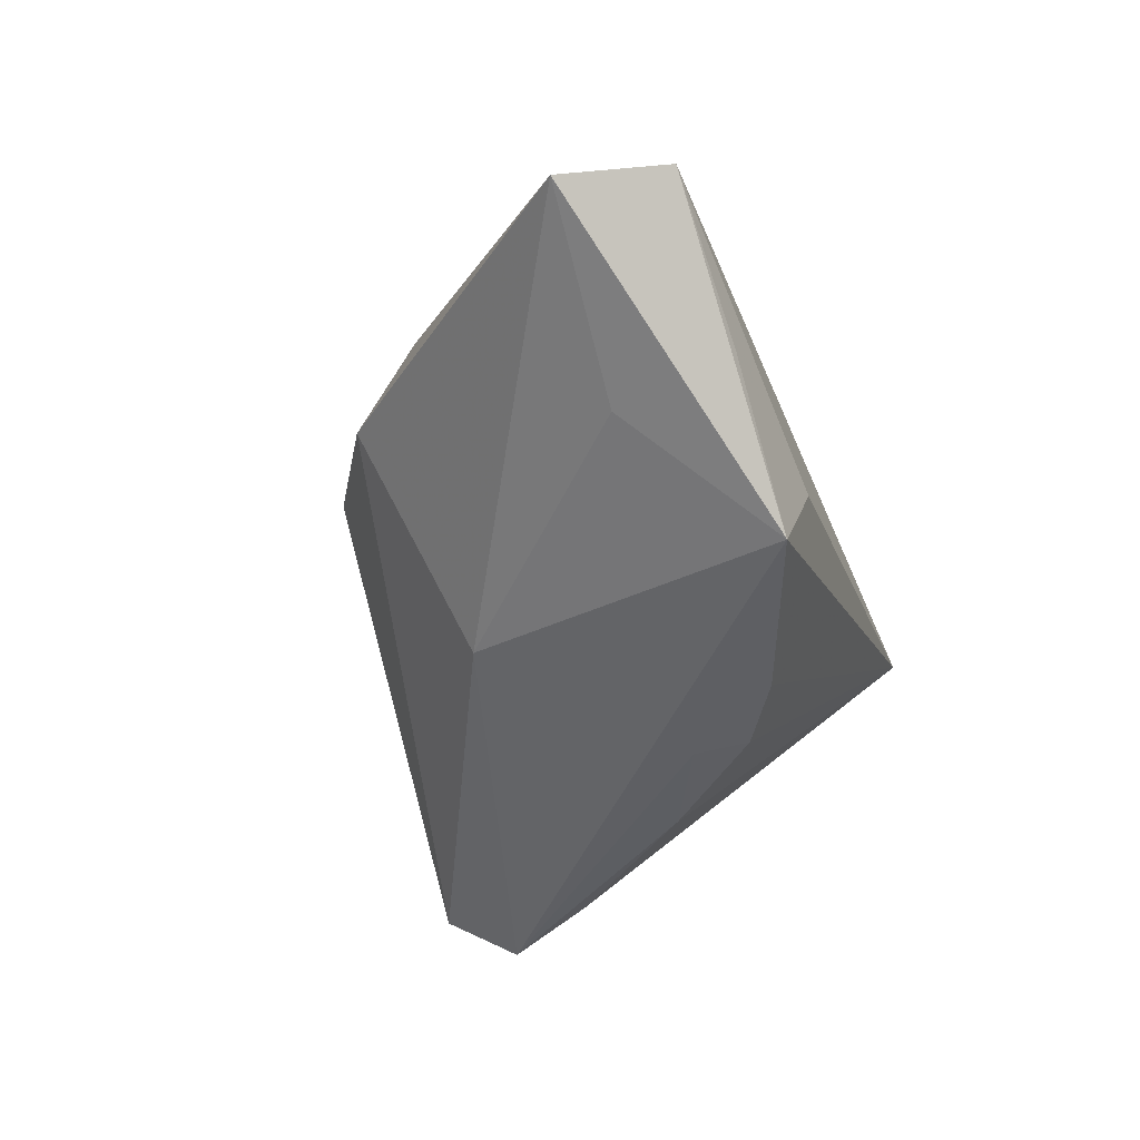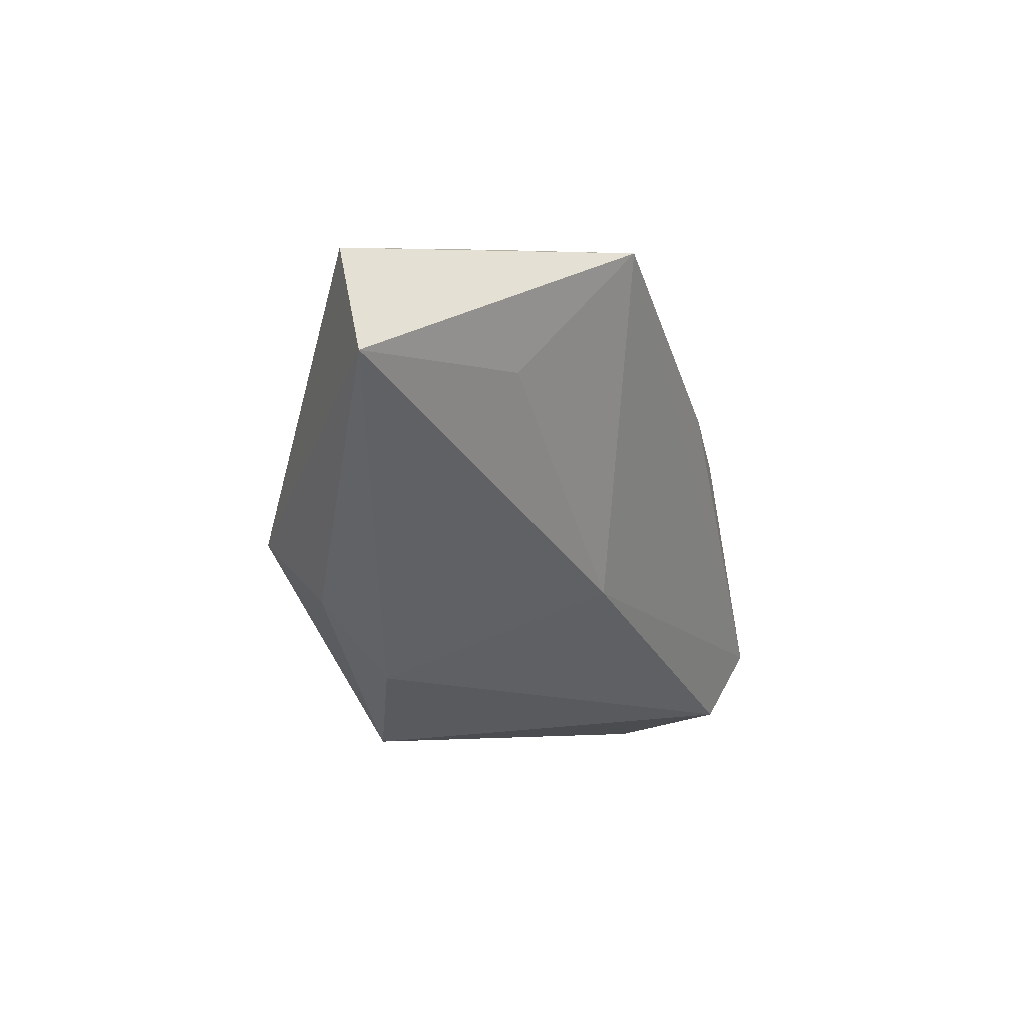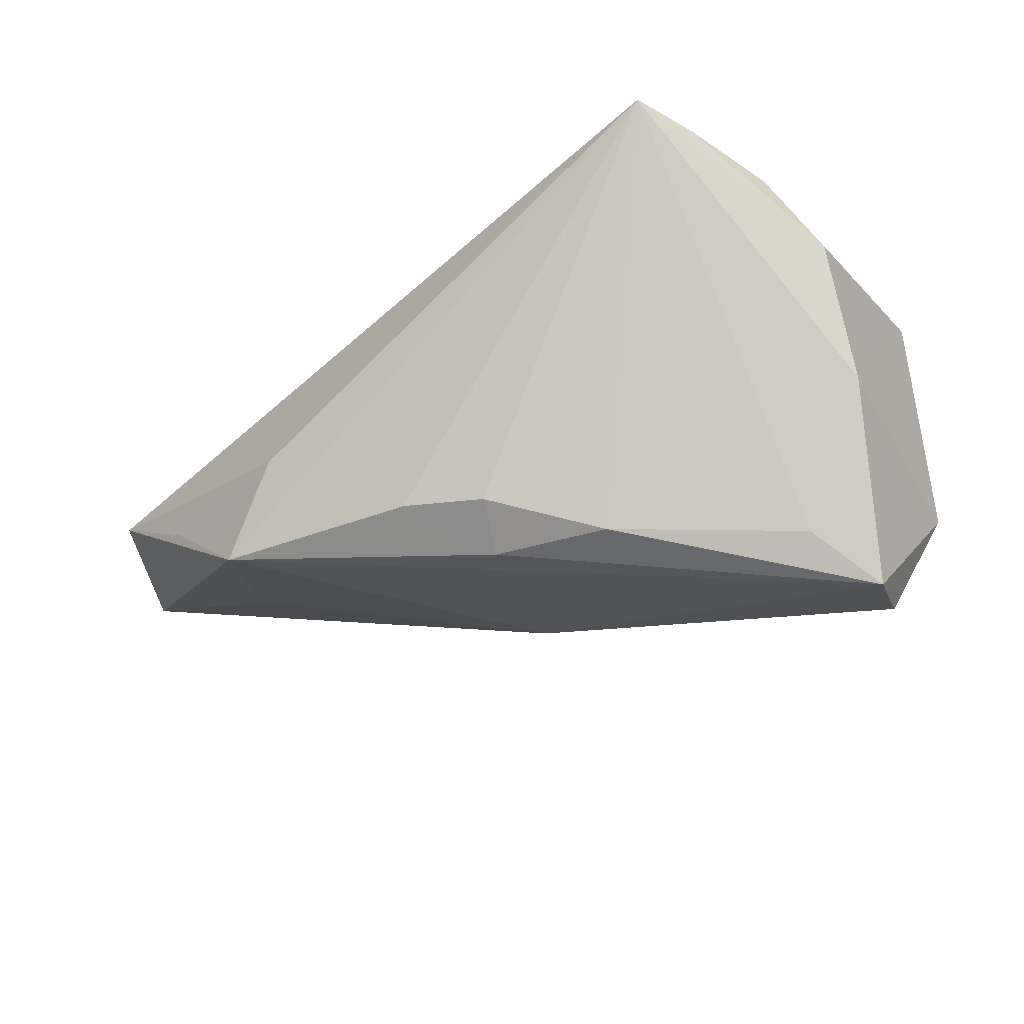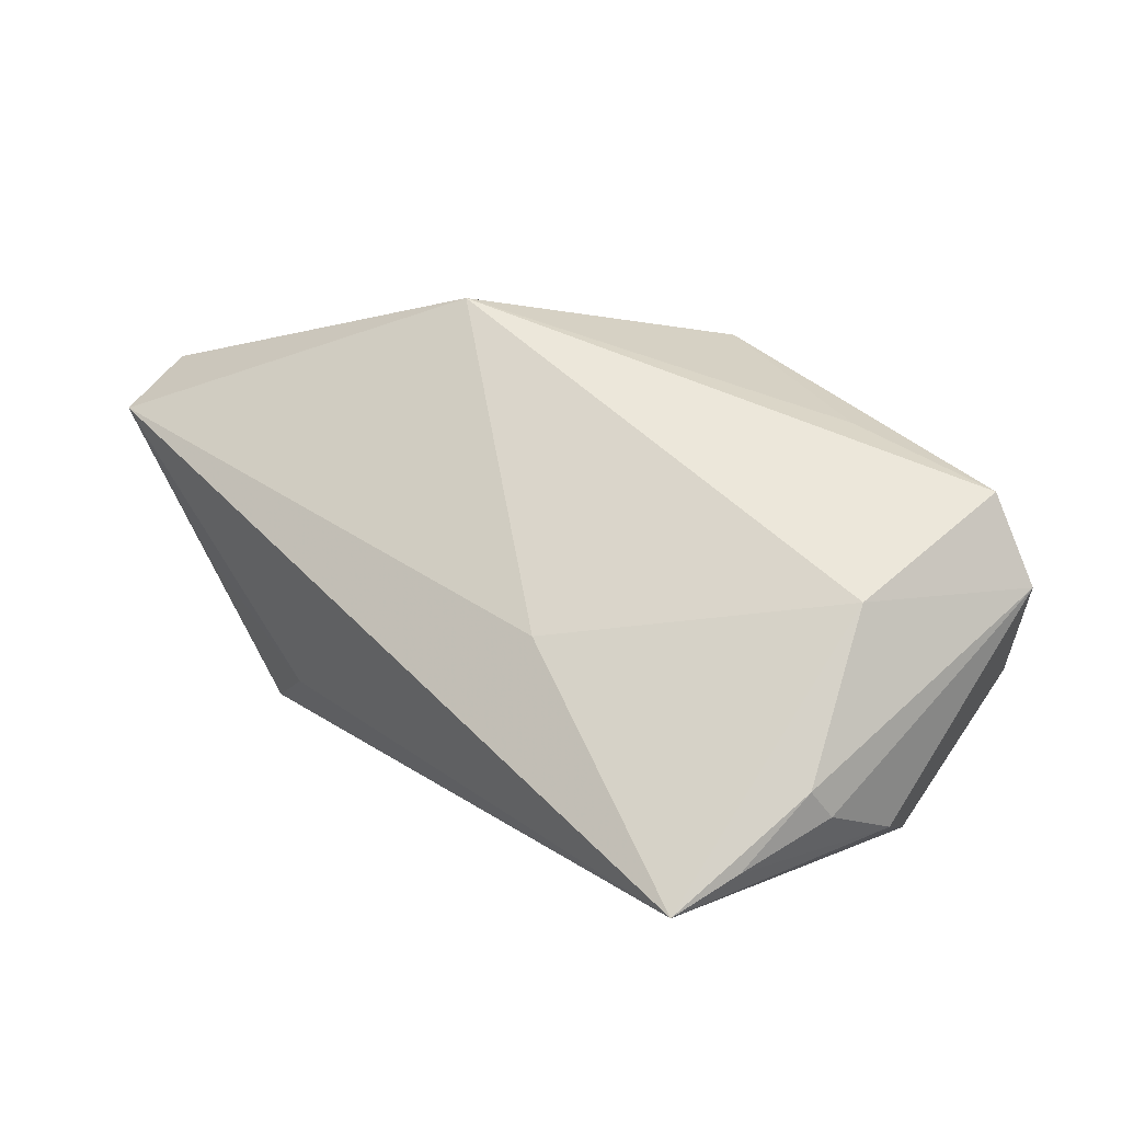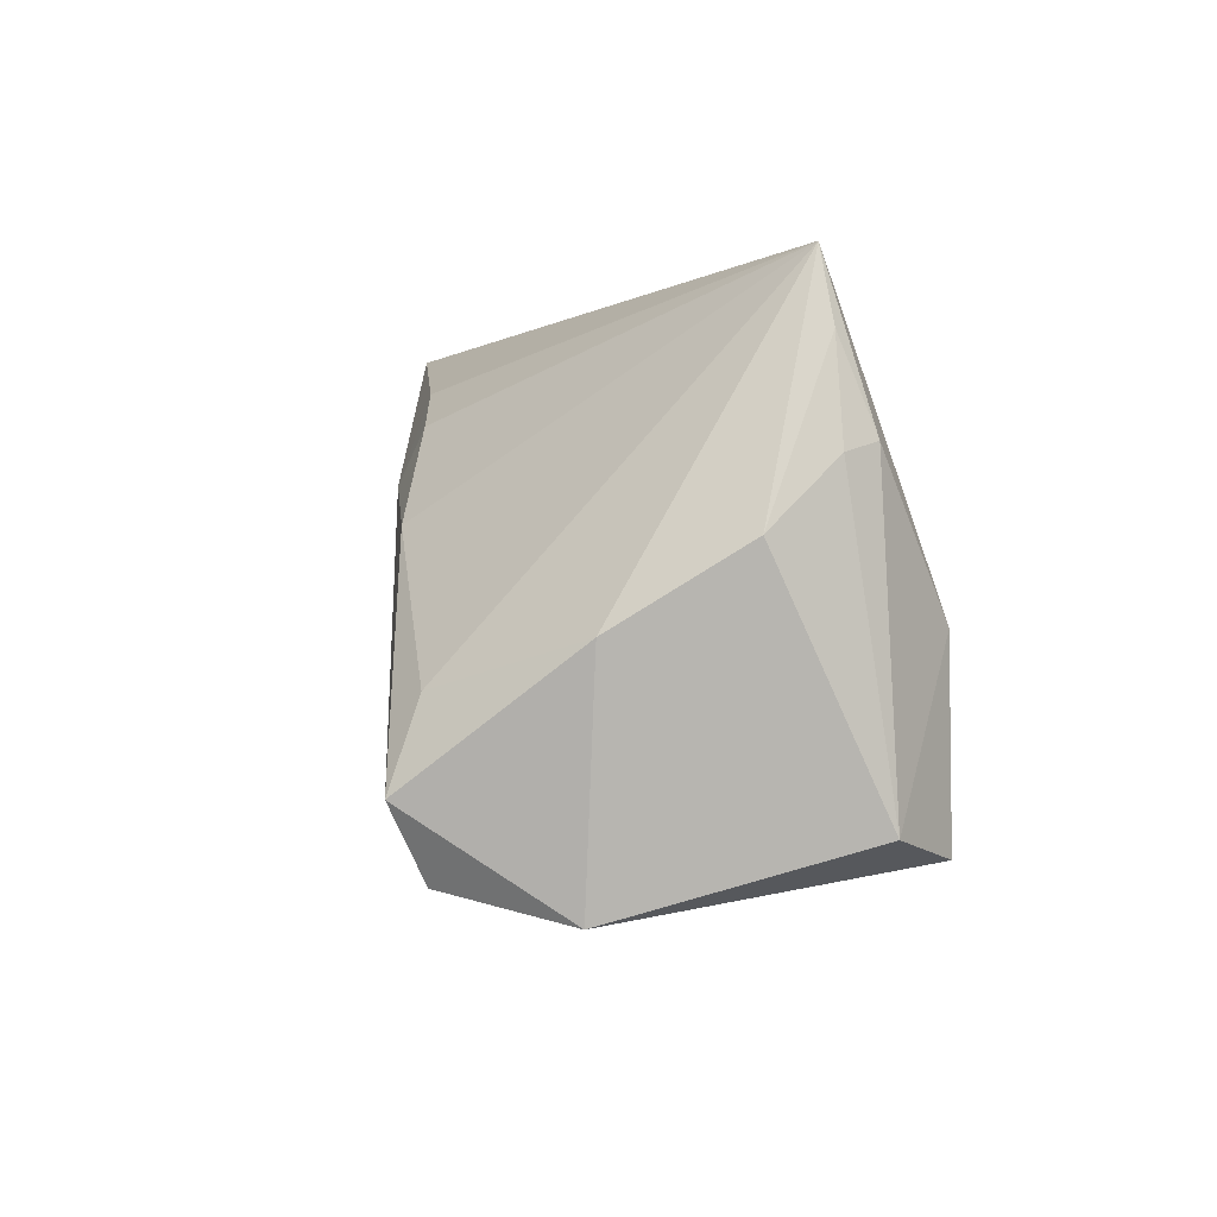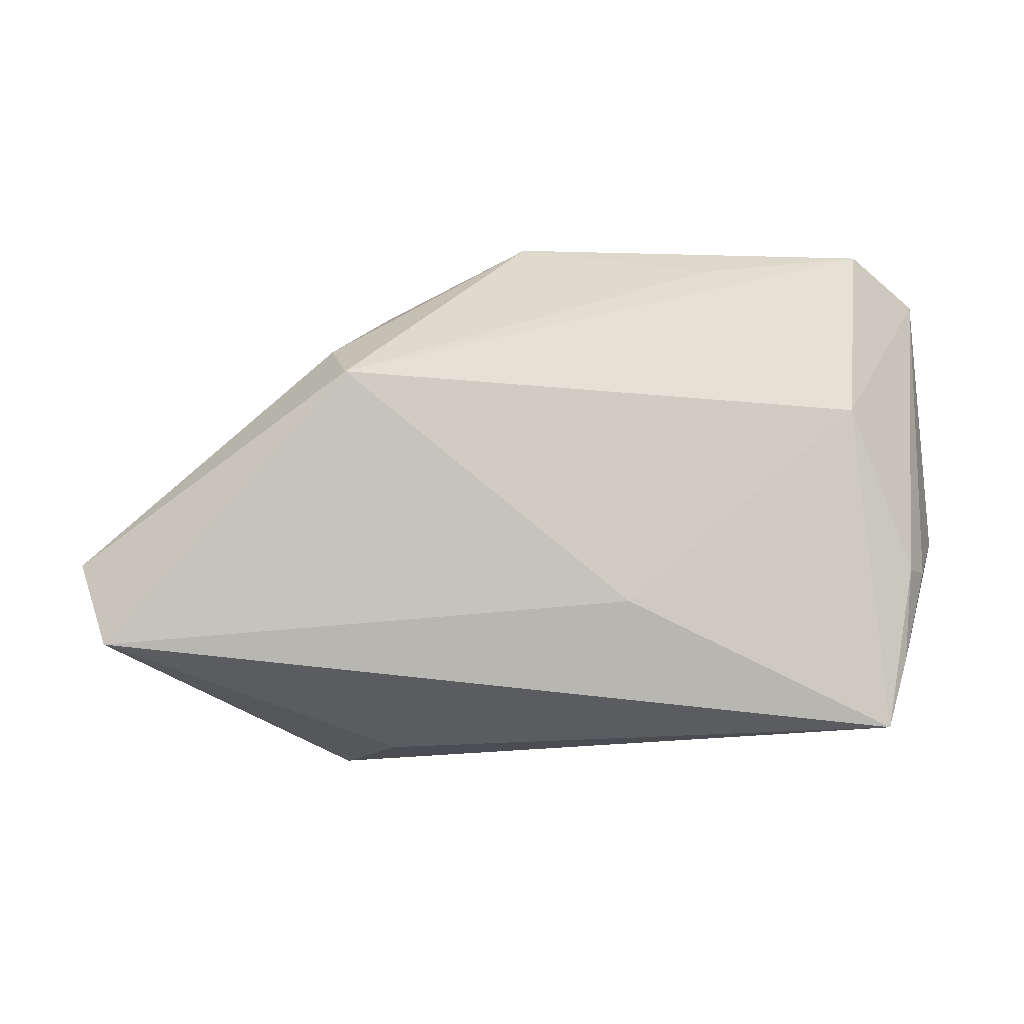
<metadata>
{"format":"obj","ext":"obj","renderer":"f3d","projection":"perspective","resolution":1024,"background":"white","views":[{"elev":-39.2,"azim":107.0,"up":"+Z"},{"elev":-2.9,"azim":100.7,"up":"+Y"},{"elev":-47.6,"azim":-138.6,"up":"+Z"},{"elev":51.6,"azim":-134.6,"up":"+Z"},{"elev":-3.0,"azim":-98.3,"up":"+Y"},{"elev":64.3,"azim":-176.0,"up":"+Z"}]}
</metadata>
<code>
v 0.002798 0.01246 -0.02987
v 0.03831 -0.01421 0.01715
v 0.04919 0.03034 -0.007668
v 0.02633 0.03366 -0.01159
v -0.04277 0.01311 0.01584
v 0.07191 0.0149 0.003094
v -0.03384 -0.02294 -0.03312
v -0.03023 -0.03208 -0.02847
v 0.06597 0.0281 0.007117
v -0.03373 -0.02942 0.02565
v 0.03155 -0.02454 0.009879
v 0.01261 -0.03432 0.01523
v 0.01578 -0.01289 -0.01761
v -0.0427 0.02449 0.0113
v -0.03774 -0.03583 -0.01342
v -0.04068 0.03366 0.01011
v -0.04294 -0.0269 0.01759
v -0.000746 0.01908 -0.02701
v 0.03428 0.03195 -0.02444
v -0.01338 -0.02709 0.02369
v -0.04789 0.003044 0.002773
v -0.04516 0.01162 0.01155
v -0.005141 0.02066 0.01646
v -0.0441 -0.006886 -0.01313
v -0.0334 -0.005276 0.02565
v 0.04731 0.01479 -0.01118
v -0.01124 0.0067 -0.03025
v -0.03052 -0.01196 -0.02927
v 0.03503 -0.006516 0.02565
v 0.008763 0.02419 -0.02569
f 9 16 23
f 23 29 9
f 25 23 16
f 29 23 25
f 2 29 12
f 4 16 9
f 4 19 16
f 22 21 17
f 24 21 16
f 7 15 24
f 17 21 24
f 24 15 17
f 8 15 7
f 12 15 8
f 10 25 17
f 17 15 10
f 10 15 12
f 29 25 10
f 9 19 3
f 3 4 9
f 19 4 3
f 28 24 16
f 7 24 28
f 16 19 30
f 30 18 16
f 1 19 7
f 1 30 19
f 18 30 1
f 16 21 14
f 21 22 14
f 6 19 9
f 9 29 6
f 29 2 6
f 12 29 20
f 20 10 12
f 29 10 20
f 27 1 7
f 18 1 27
f 7 28 27
f 16 18 27
f 27 28 16
f 5 14 22
f 17 25 5
f 5 22 17
f 5 25 16
f 16 14 5
f 7 19 13
f 13 8 7
f 11 2 12
f 11 6 2
f 11 13 6
f 12 8 11
f 8 13 11
f 19 6 26
f 26 13 19
f 6 13 26

</code>
